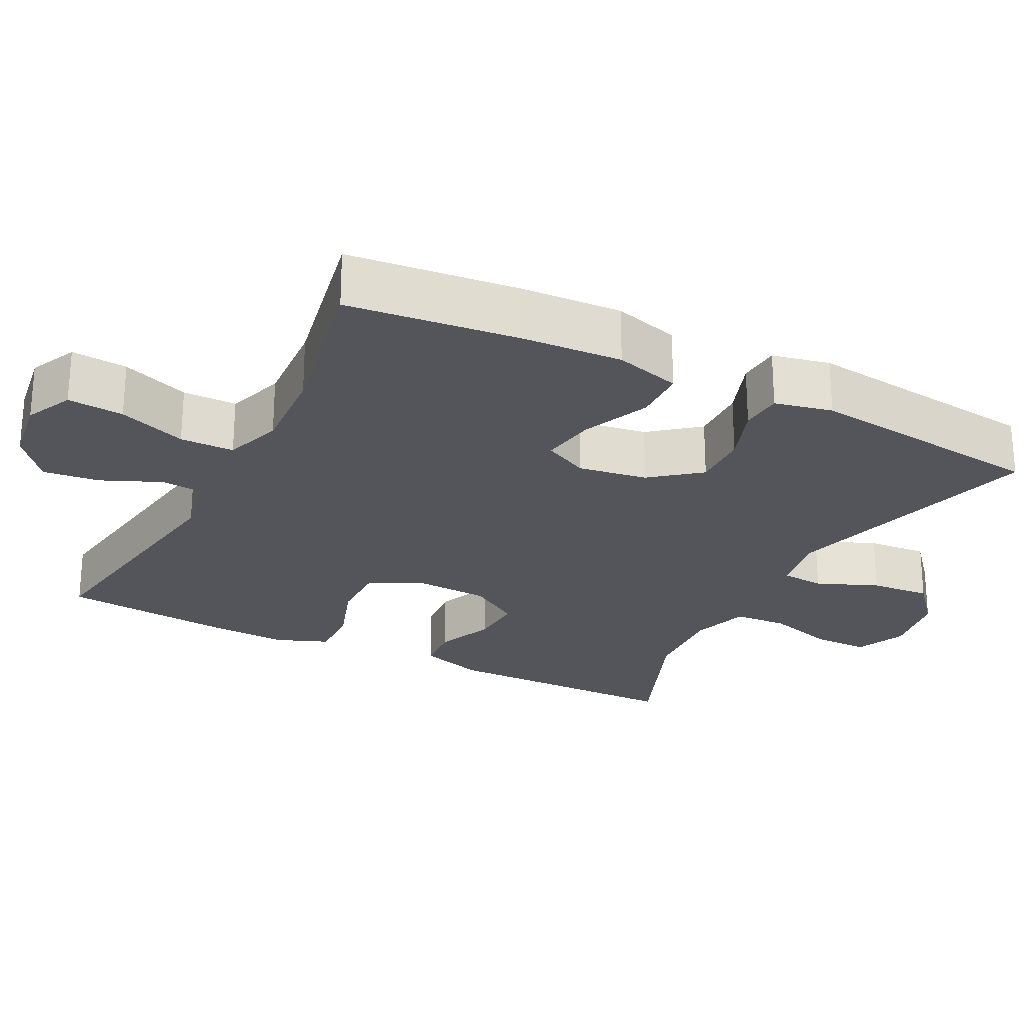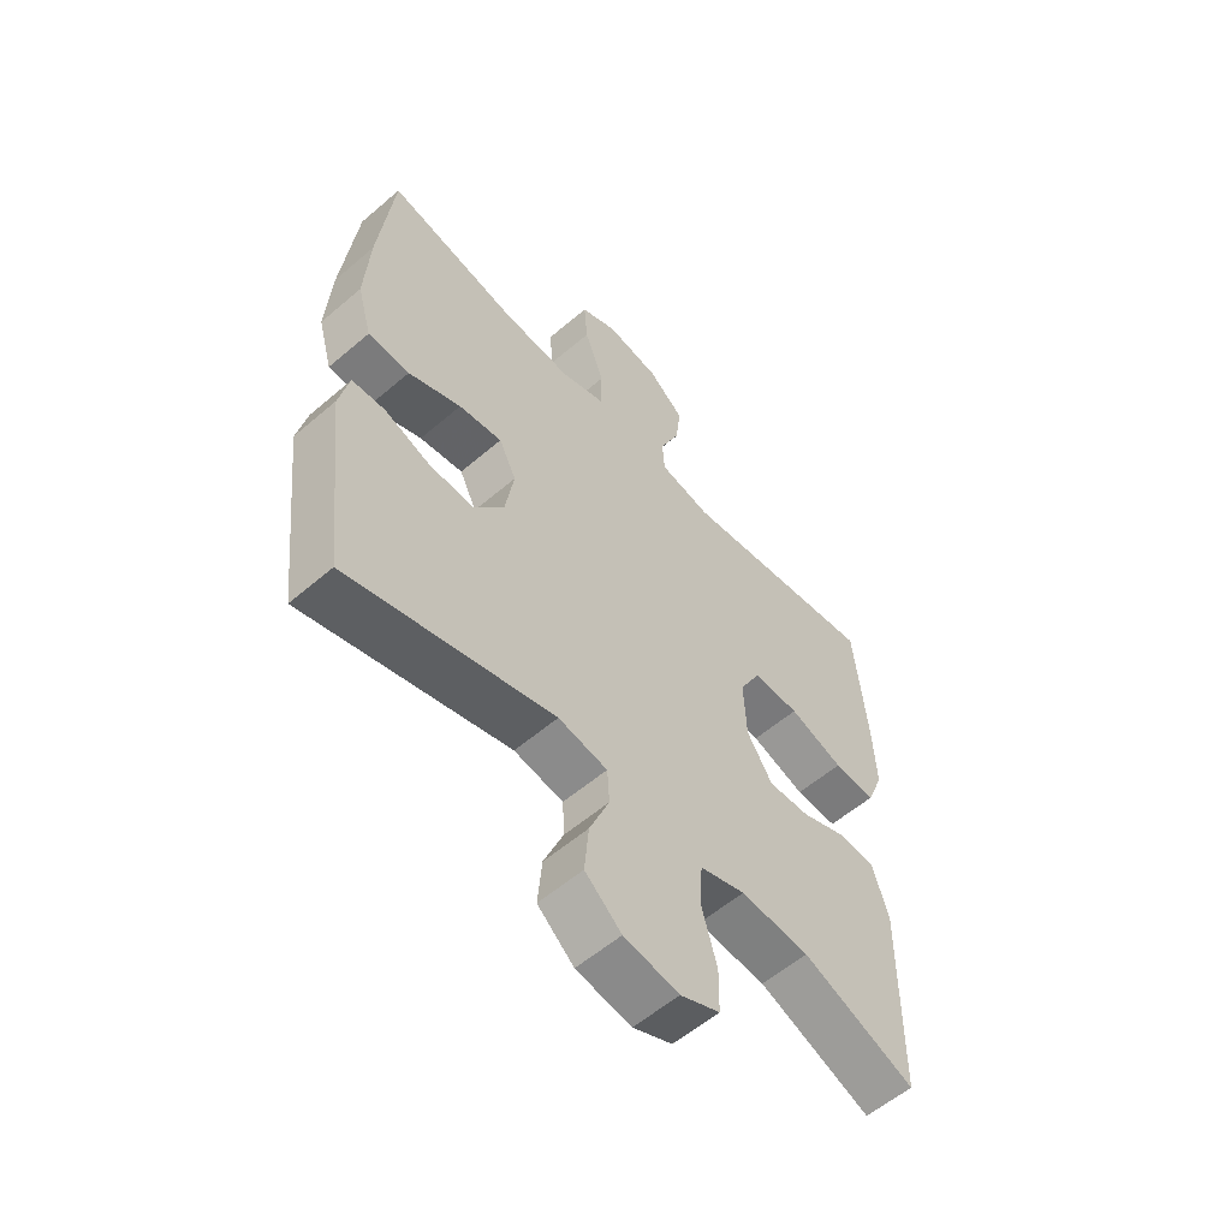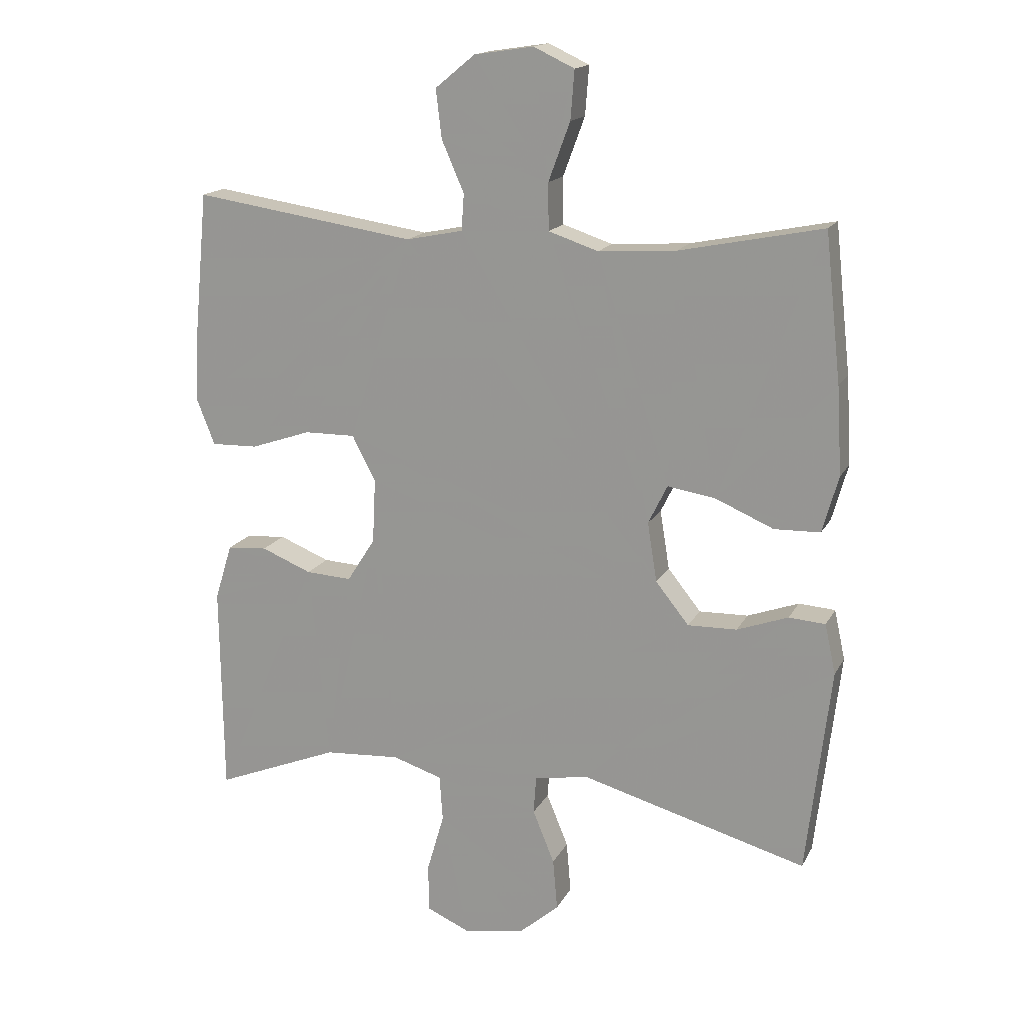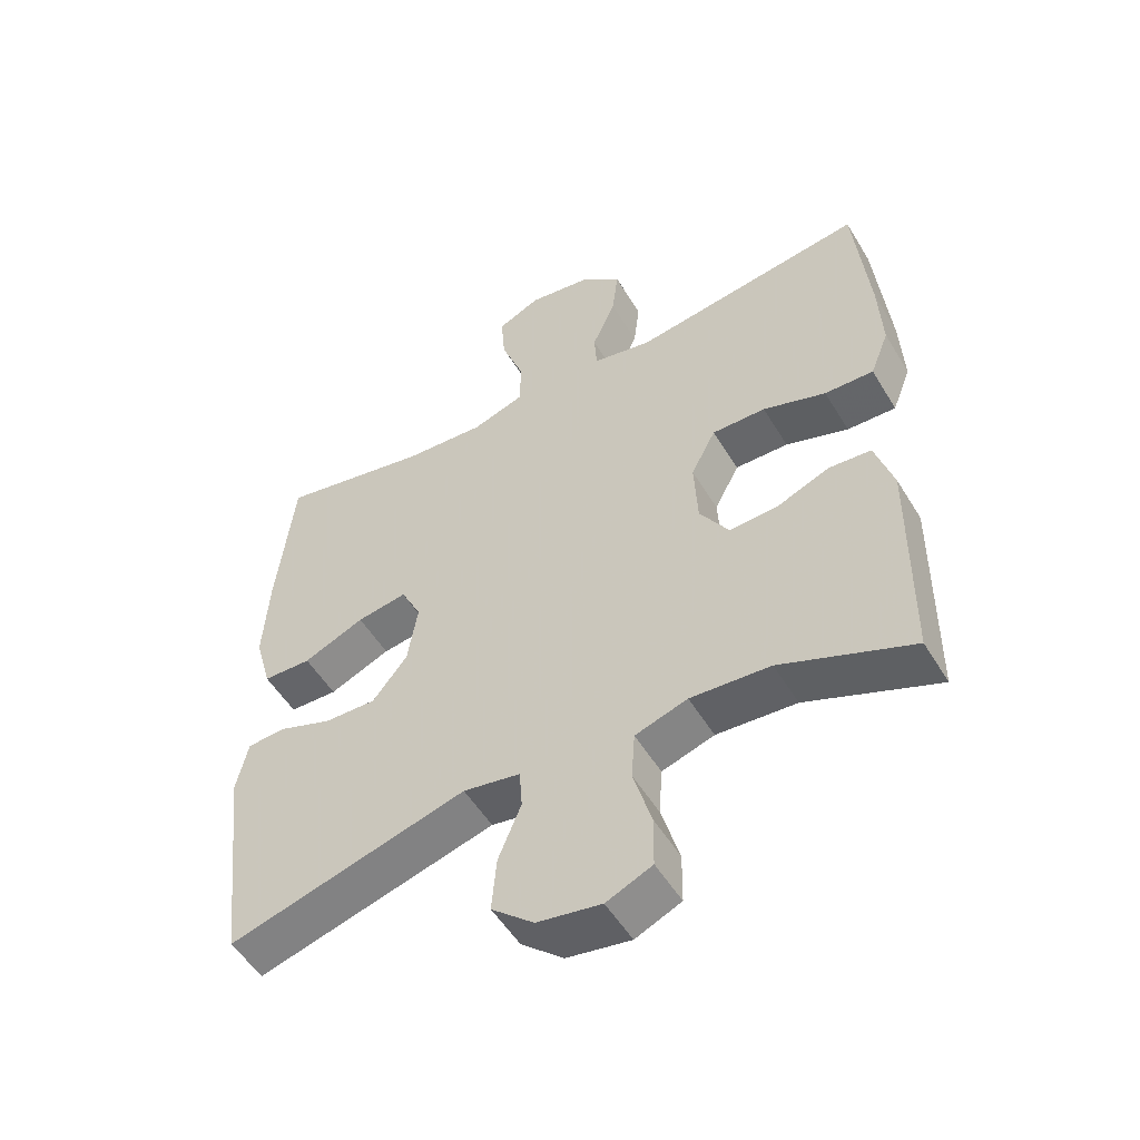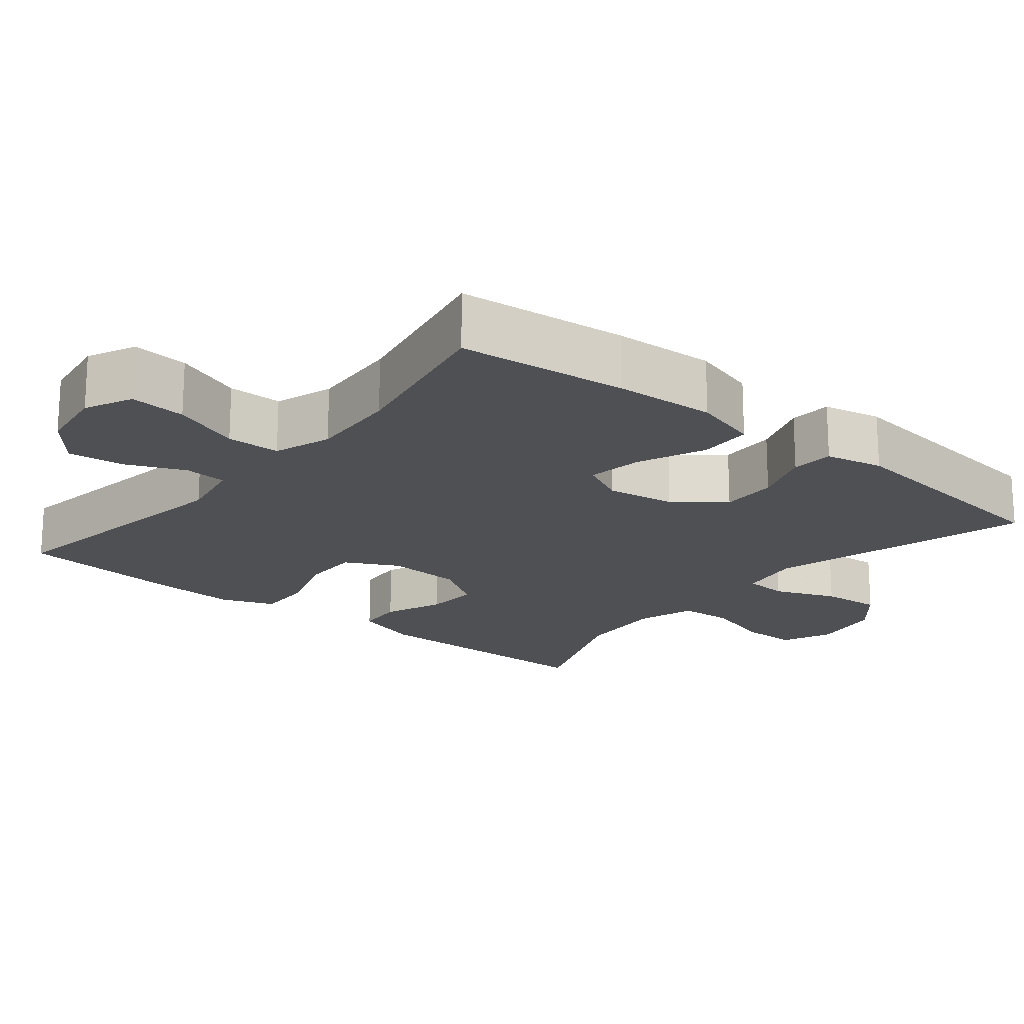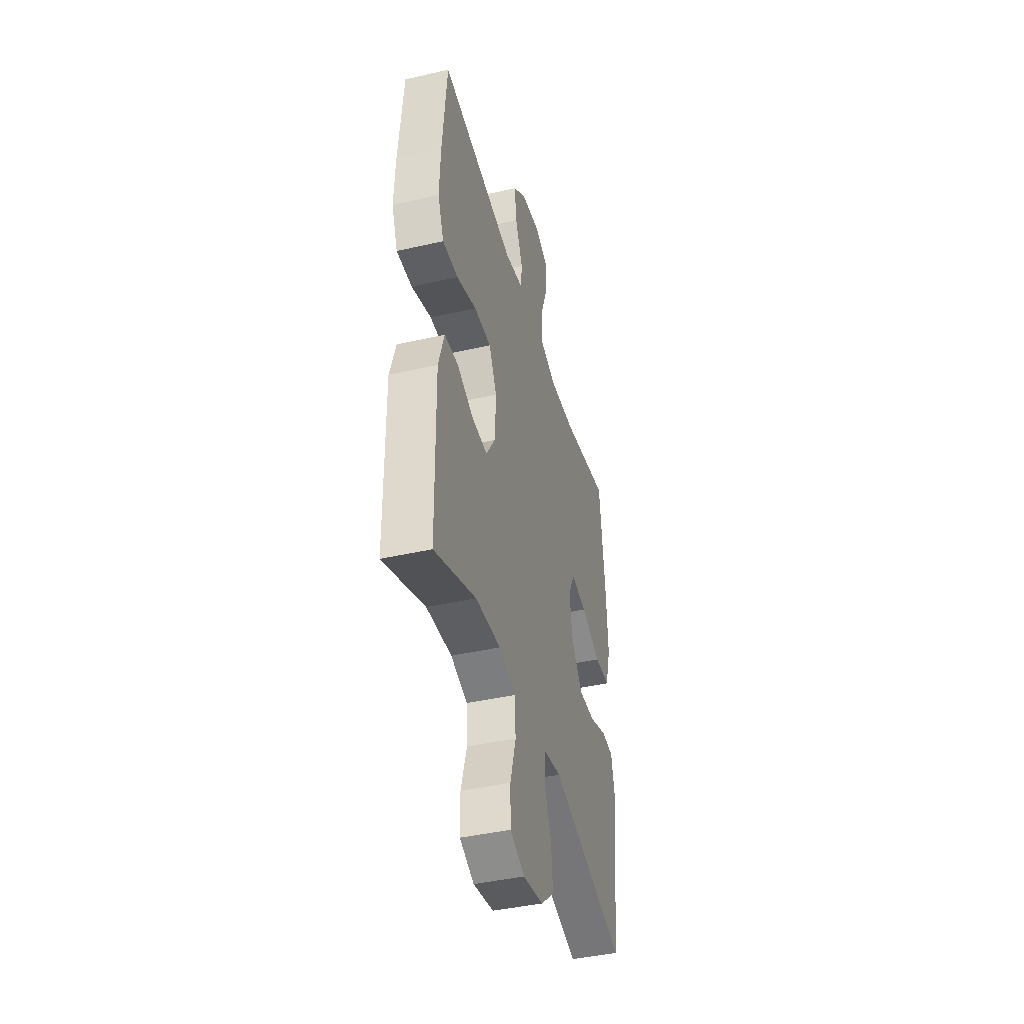
<metadata>
{"format":"obj","ext":"obj","renderer":"f3d","projection":"perspective","resolution":1024,"background":"white","views":[{"elev":-25.0,"azim":62.9,"up":"+Y"},{"elev":-57.4,"azim":131.6,"up":"+Z"},{"elev":16.3,"azim":19.8,"up":"+Z"},{"elev":-52.6,"azim":-149.5,"up":"+Z"},{"elev":-19.1,"azim":50.6,"up":"+Y"},{"elev":-42.4,"azim":-74.7,"up":"+Z"}]}
</metadata>
<code>
v -0.5 0.07 -0.5
v -0.504 0.07 -0.17
v -0.477 0.07 -0.082
v -0.414 0.07 -0.077
v -0.335 0.07 -0.109
v -0.263 0.07 -0.113
v -0.219 0.07 -0.044
v -0.214 0.07 0.057
v -0.251 0.07 0.128
v -0.331 0.07 0.127
v -0.425 0.07 0.095
v -0.498 0.07 0.093
v -0.526 0.07 0.164
v -0.521 0.07 0.277
v -0.5 0.07 0.5
v -0.152 0.07 0.448
v -0.063 0.07 0.466
v -0.059 0.07 0.523
v -0.094 0.07 0.603
v -0.103 0.07 0.679
v -0.041 0.07 0.73
v 0.052 0.07 0.744
v 0.116 0.07 0.714
v 0.11 0.07 0.638
v 0.076 0.07 0.546
v 0.077 0.07 0.473
v 0.155 0.07 0.447
v 0.277 0.07 0.455
v 0.5 0.07 0.5
v 0.525 0.07 0.271
v 0.533 0.07 0.134
v 0.508 0.07 0.045
v 0.436 0.07 0.043
v 0.345 0.07 0.082
v 0.27 0.07 0.094
v 0.24 0.07 0.033
v 0.255 0.07 -0.06
v 0.307 0.07 -0.125
v 0.384 0.07 -0.123
v 0.464 0.07 -0.094
v 0.521 0.07 -0.098
v 0.538 0.07 -0.176
v 0.5 0.07 -0.5
v 0.145 0.07 -0.401
v 0.06 0.07 -0.416
v 0.056 0.07 -0.475
v 0.09 0.07 -0.558
v 0.097 0.07 -0.639
v 0.034 0.07 -0.693
v -0.061 0.07 -0.709
v -0.129 0.07 -0.679
v -0.13 0.07 -0.604
v -0.103 0.07 -0.511
v -0.108 0.07 -0.439
v -0.186 0.07 -0.414
v -0.305 0.07 -0.422
v -0.5 0 -0.5
v -0.504 0 -0.17
v -0.477 0 -0.082
v -0.414 0 -0.077
v -0.335 0 -0.109
v -0.263 0 -0.113
v -0.219 0 -0.044
v -0.214 0 0.057
v -0.251 0 0.128
v -0.331 0 0.127
v -0.425 0 0.095
v -0.498 0 0.093
v -0.526 0 0.164
v -0.521 0 0.277
v -0.5 0 0.5
v -0.152 0 0.448
v -0.063 0 0.466
v -0.059 0 0.523
v -0.094 0 0.603
v -0.103 0 0.679
v -0.041 0 0.73
v 0.052 0 0.744
v 0.116 0 0.714
v 0.11 0 0.638
v 0.076 0 0.546
v 0.077 0 0.473
v 0.155 0 0.447
v 0.277 0 0.455
v 0.5 0 0.5
v 0.525 0 0.271
v 0.533 0 0.134
v 0.508 0 0.045
v 0.436 0 0.043
v 0.345 0 0.082
v 0.27 0 0.094
v 0.24 0 0.033
v 0.255 0 -0.06
v 0.307 0 -0.125
v 0.384 0 -0.123
v 0.464 0 -0.094
v 0.521 0 -0.098
v 0.538 0 -0.176
v 0.5 0 -0.5
v 0.145 0 -0.401
v 0.06 0 -0.416
v 0.056 0 -0.475
v 0.09 0 -0.558
v 0.097 0 -0.639
v 0.034 0 -0.693
v -0.061 0 -0.709
v -0.129 0 -0.679
v -0.13 0 -0.604
v -0.103 0 -0.511
v -0.108 0 -0.439
v -0.186 0 -0.414
v -0.305 0 -0.422
f 51 52 53
f 50 51 53
f 49 50 53
f 48 49 53
f 47 48 53
f 46 47 53
f 45 46 53 54
f 44 45 54 55
f 42 43 44
f 41 42 44
f 40 41 44
f 39 40 44
f 38 39 44 55
f 32 33 34
f 31 32 34
f 30 31 34
f 29 30 34
f 28 29 34
f 27 28 34 35
f 26 27 35 36
f 23 24 25
f 22 23 25
f 21 22 25
f 20 21 25
f 19 20 25
f 18 19 25
f 17 18 25 26
f 26 36 37
f 17 26 37
f 16 17 37
f 14 15 16
f 13 14 16
f 12 13 16
f 11 12 16
f 10 11 16
f 3 4 5
f 2 3 5
f 1 2 5
f 56 1 5
f 56 5 6
f 55 56 6 7
f 38 55 7 8
f 37 38 8 9
f 16 37 9
f 9 10 16
f 109 108 107
f 109 107 106
f 109 106 105
f 109 105 104
f 109 104 103
f 109 103 102
f 110 109 102 101
f 111 110 101 100
f 100 99 98
f 100 98 97
f 100 97 96
f 100 96 95
f 111 100 95 94
f 90 89 88
f 90 88 87
f 90 87 86
f 90 86 85
f 90 85 84
f 91 90 84 83
f 92 91 83 82
f 81 80 79
f 81 79 78
f 81 78 77
f 81 77 76
f 81 76 75
f 81 75 74
f 82 81 74 73
f 93 92 82
f 93 82 73
f 93 73 72
f 72 71 70
f 72 70 69
f 72 69 68
f 72 68 67
f 72 67 66
f 61 60 59
f 61 59 58
f 61 58 57
f 61 57 112
f 62 61 112
f 63 62 112 111
f 64 63 111 94
f 65 64 94 93
f 65 93 72
f 72 66 65
f 1 57 58 2
f 2 58 59 3
f 3 59 60 4
f 4 60 61 5
f 5 61 62 6
f 6 62 63 7
f 7 63 64 8
f 8 64 65 9
f 9 65 66 10
f 10 66 67 11
f 11 67 68 12
f 12 68 69 13
f 13 69 70 14
f 14 70 71 15
f 15 71 72 16
f 16 72 73 17
f 17 73 74 18
f 18 74 75 19
f 19 75 76 20
f 20 76 77 21
f 21 77 78 22
f 22 78 79 23
f 23 79 80 24
f 24 80 81 25
f 25 81 82 26
f 26 82 83 27
f 27 83 84 28
f 28 84 85 29
f 29 85 86 30
f 30 86 87 31
f 31 87 88 32
f 32 88 89 33
f 33 89 90 34
f 34 90 91 35
f 35 91 92 36
f 36 92 93 37
f 37 93 94 38
f 38 94 95 39
f 39 95 96 40
f 40 96 97 41
f 41 97 98 42
f 42 98 99 43
f 43 99 100 44
f 44 100 101 45
f 45 101 102 46
f 46 102 103 47
f 47 103 104 48
f 48 104 105 49
f 49 105 106 50
f 50 106 107 51
f 51 107 108 52
f 52 108 109 53
f 53 109 110 54
f 54 110 111 55
f 55 111 112 56
f 56 112 57 1

</code>
